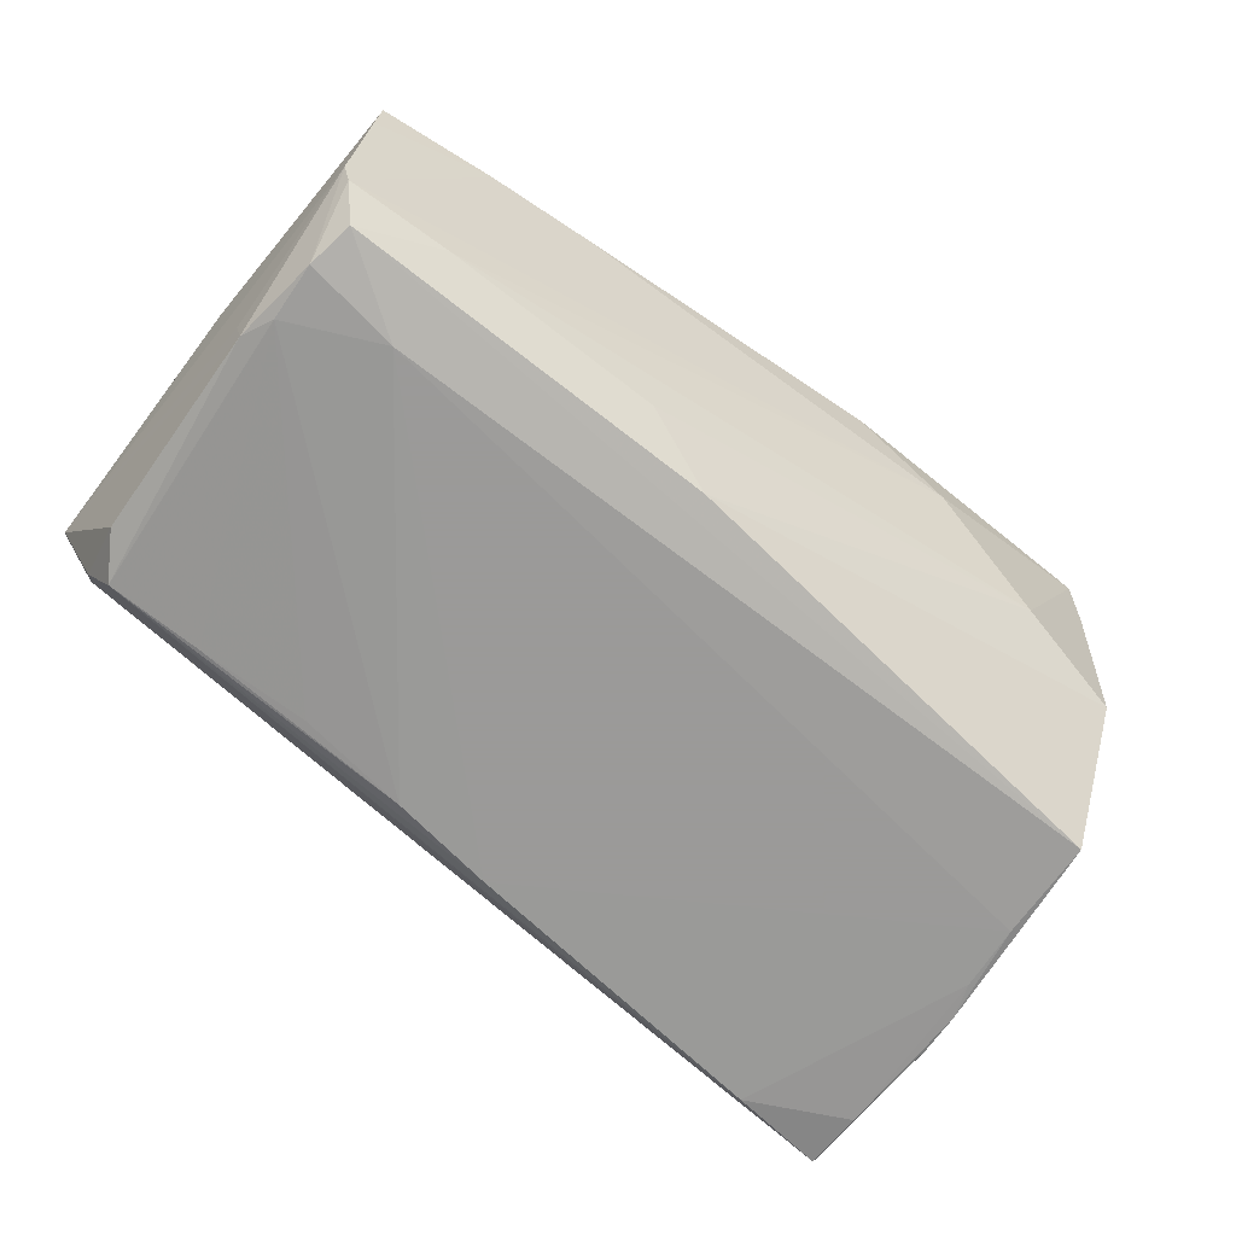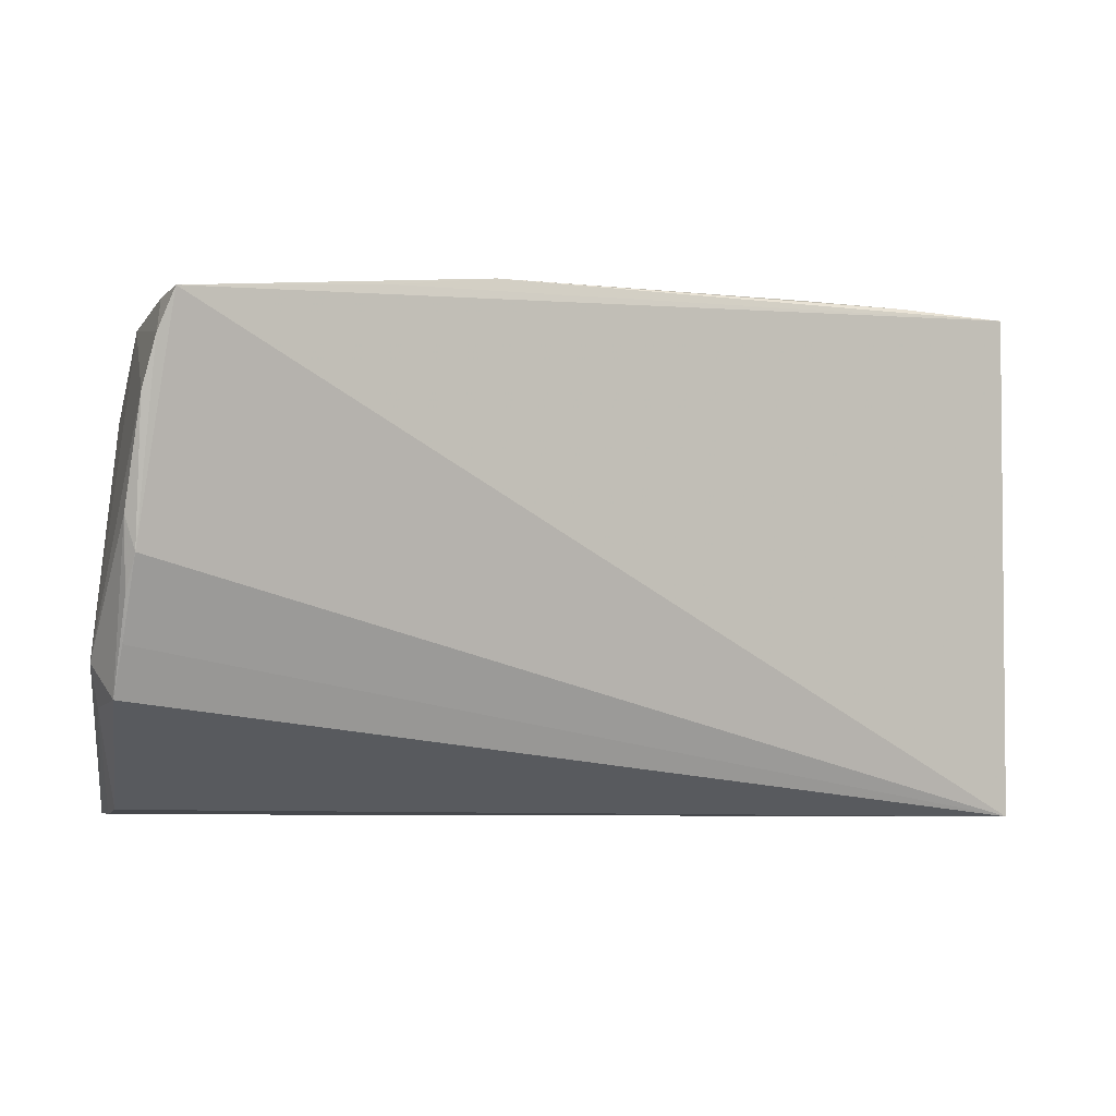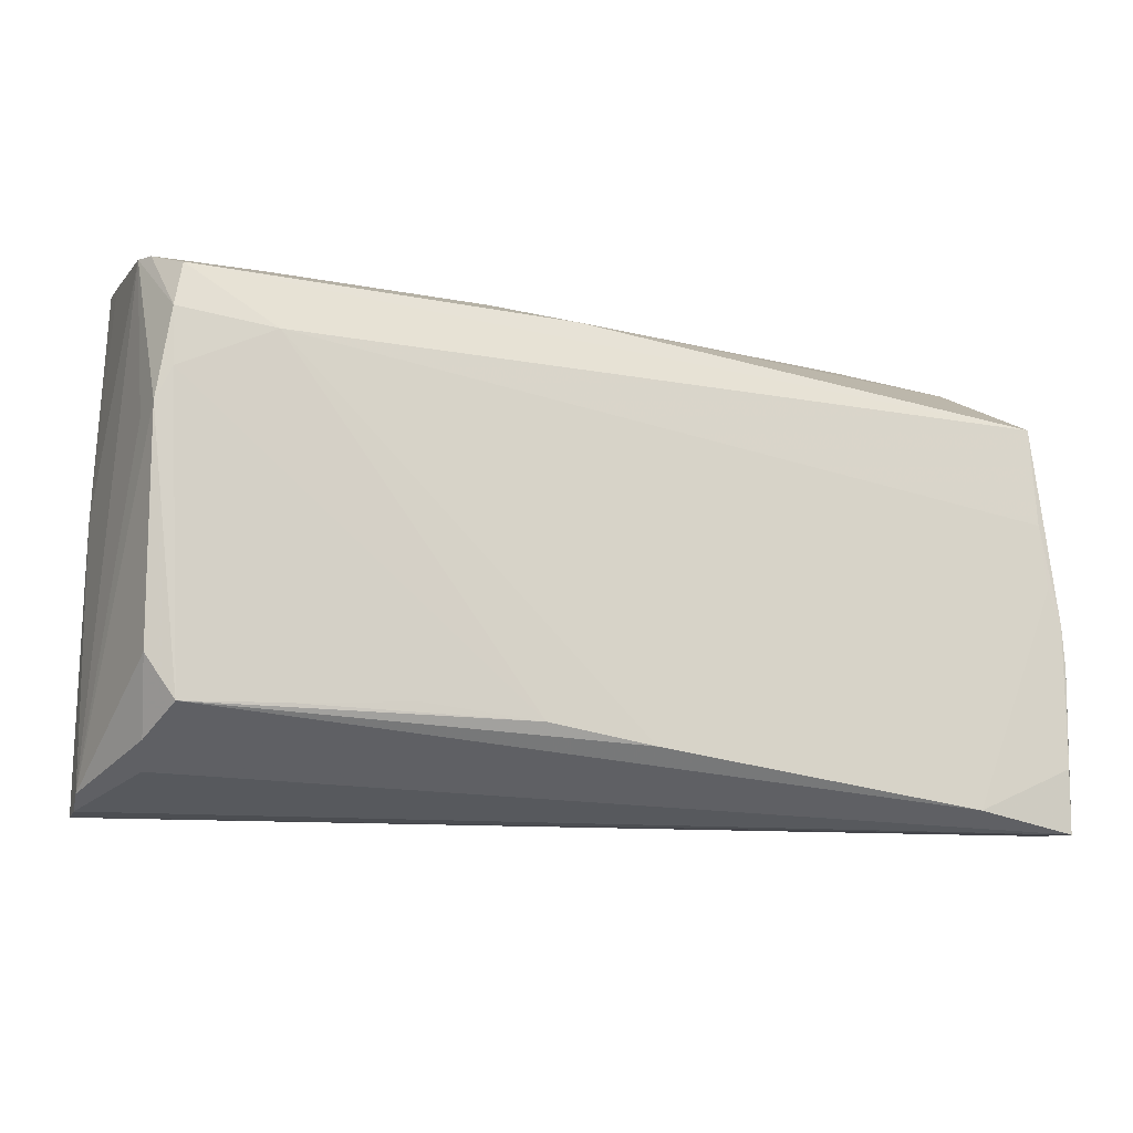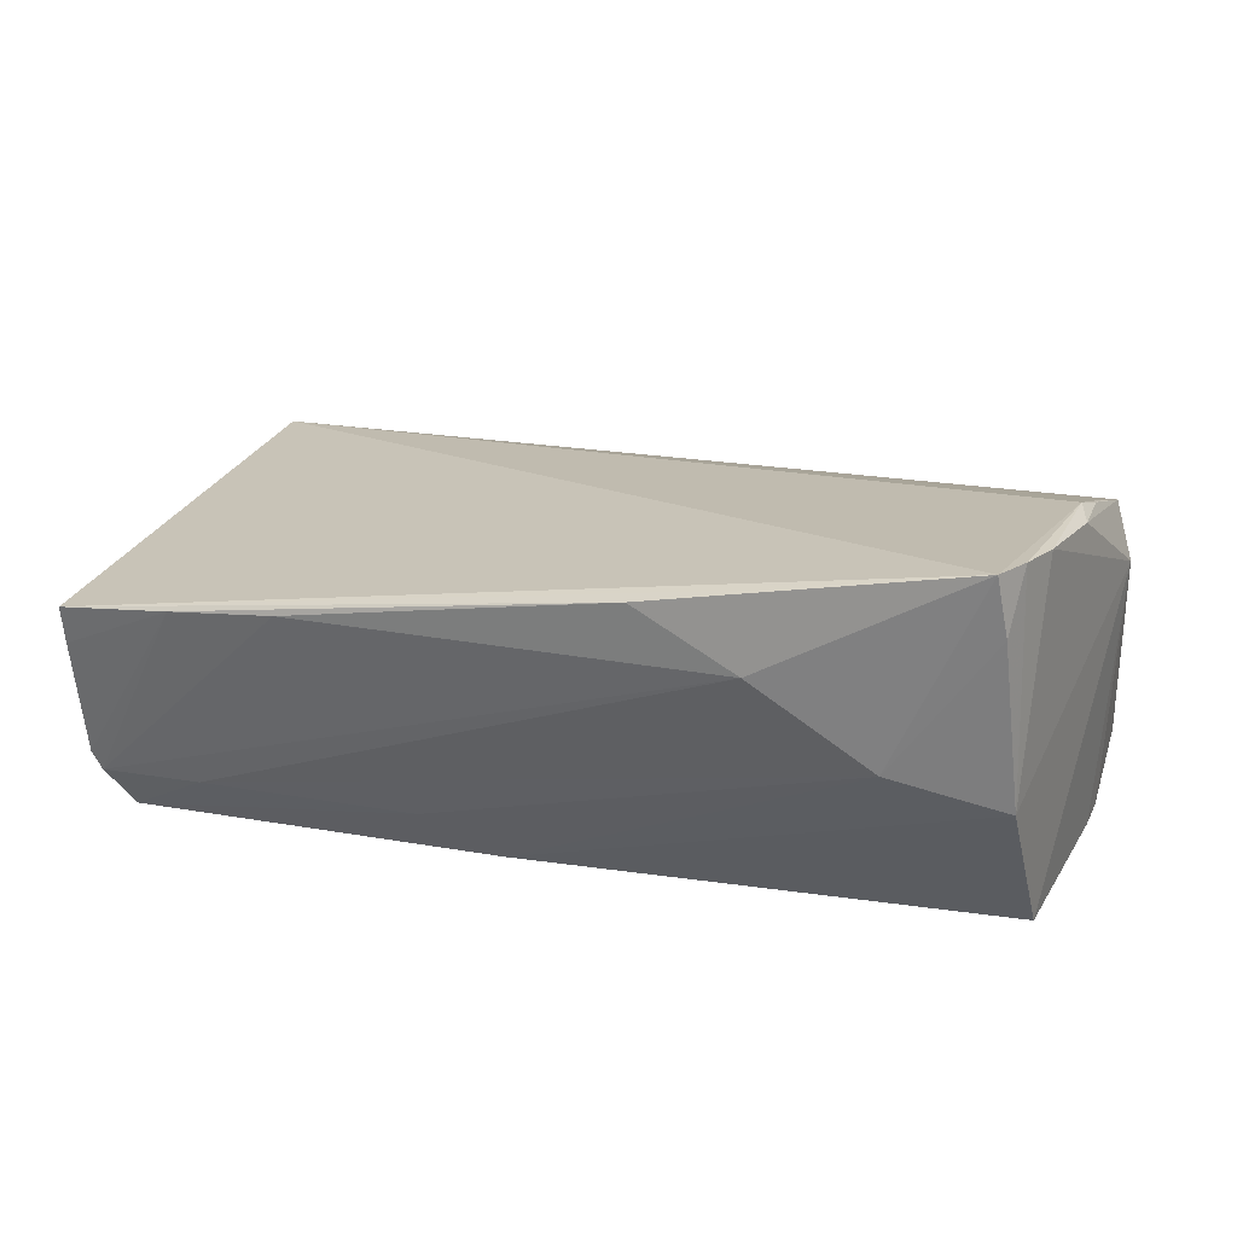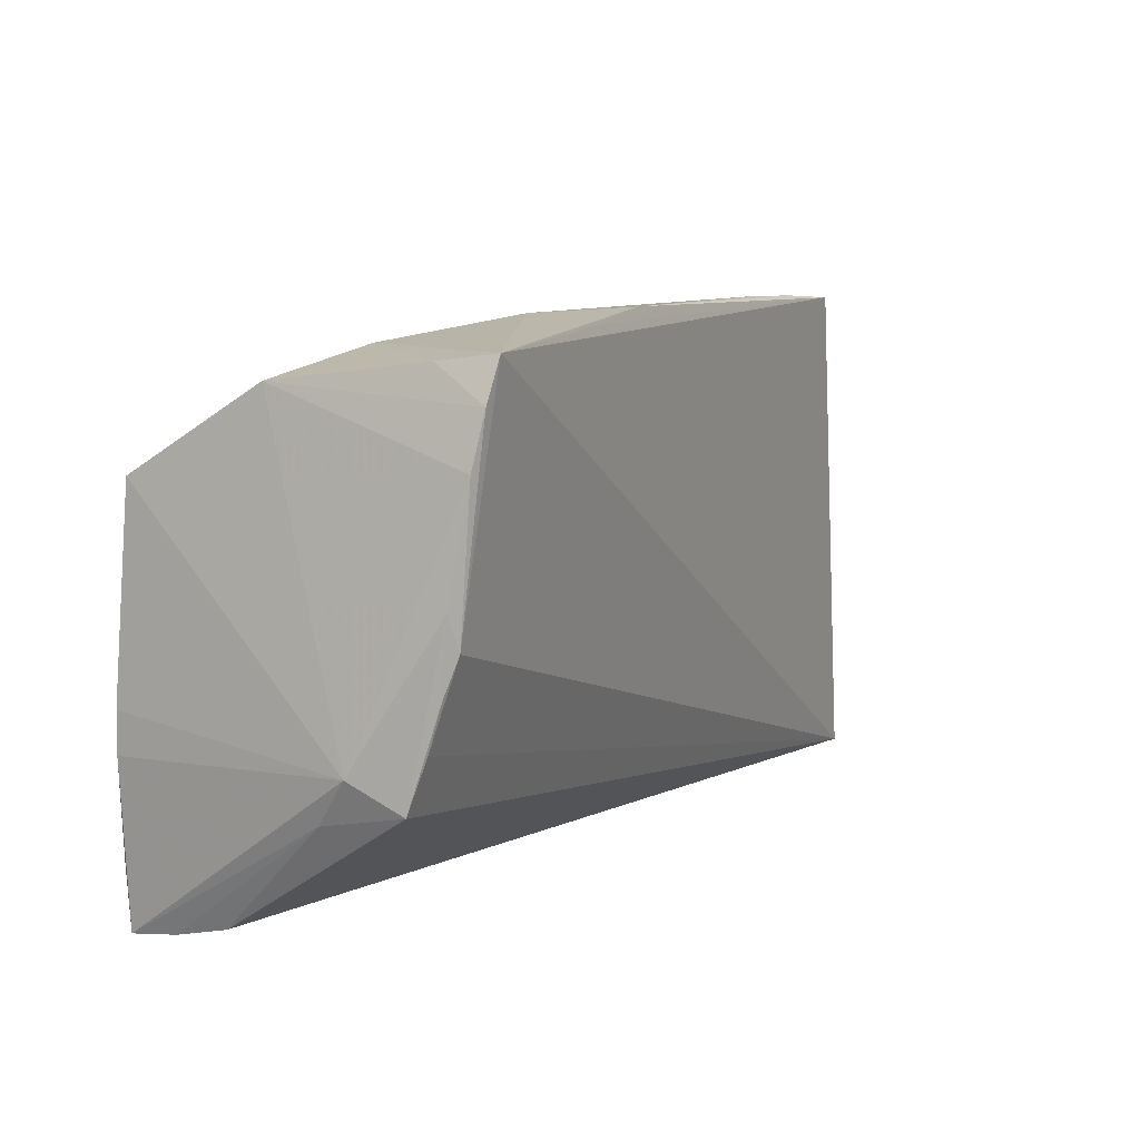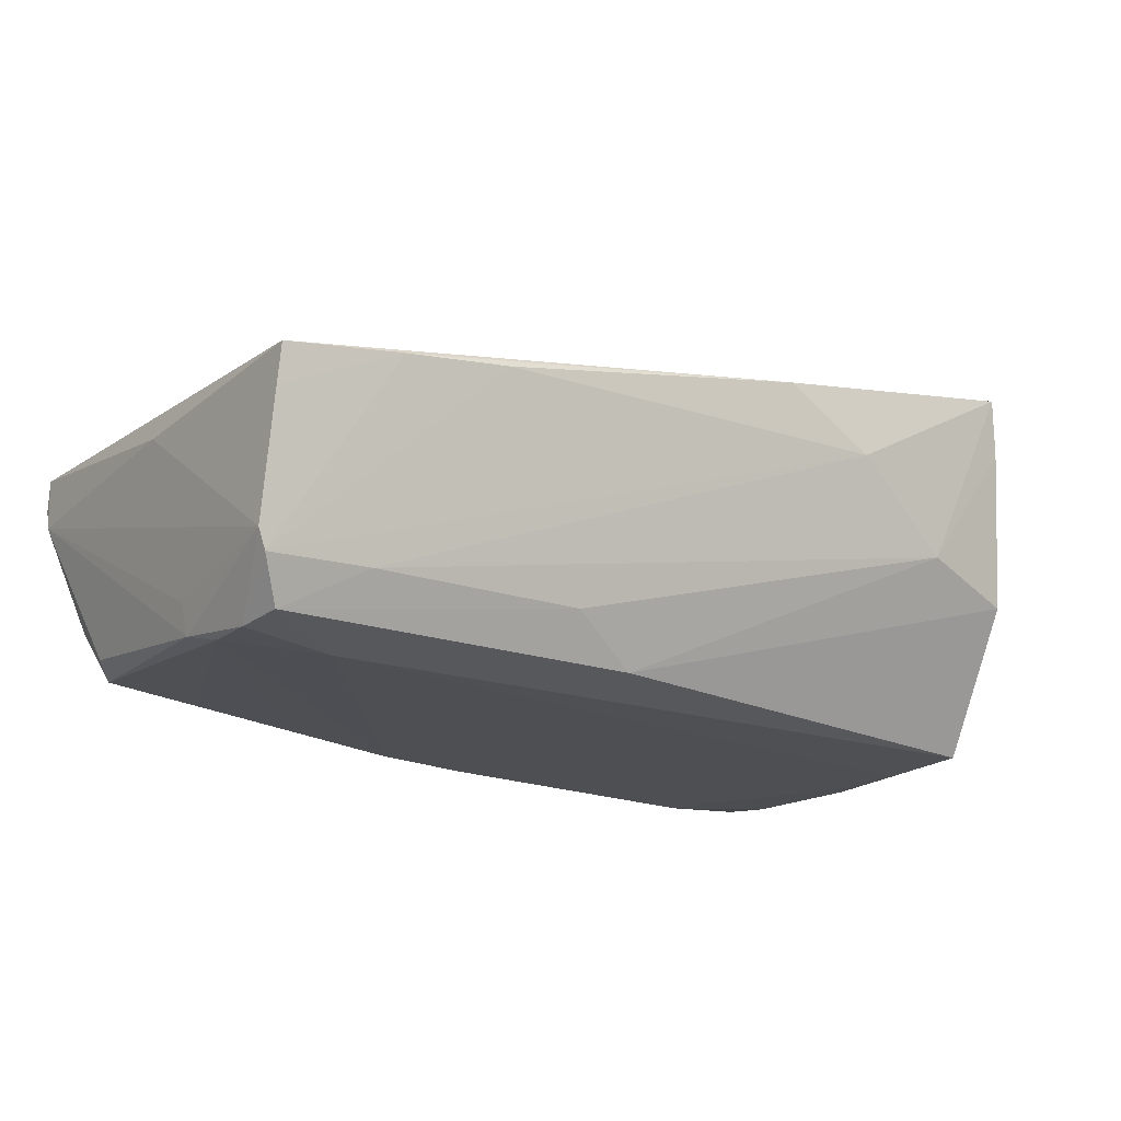
<metadata>
{"format":"obj","ext":"obj","renderer":"f3d","projection":"perspective","resolution":1024,"background":"white","views":[{"elev":-69.5,"azim":142.0,"up":"+Z"},{"elev":3.8,"azim":-13.7,"up":"+Y"},{"elev":-17.7,"azim":159.8,"up":"+Y"},{"elev":22.2,"azim":-162.6,"up":"+Z"},{"elev":11.4,"azim":-57.5,"up":"+Y"},{"elev":-17.8,"azim":145.0,"up":"+Z"}]}
</metadata>
<code>
v 0.05972 -0.03354 0.002233
v 0.05487 0.02405 -0.02198
v -0.05158 0.03222 0.01639
v -0.0578 -0.00875 -0.02368
v -0.0573 -0.03415 -0.01632
v -0.05628 -0.002015 0.02036
v -0.05913 -0.01696 0.006146
v 0.0525 -0.02688 -0.01917
v 0.05931 -0.03496 0.009411
v 0.04447 0.02714 -0.0162
v 0.0256 -0.02541 -0.0223
v -0.05034 0.03334 0.02386
v -0.02443 0.03486 0.009787
v 0.01617 0.02717 -0.01616
v 0.06009 1.763e-05 0.004273
v -0.05256 0.02805 0.02352
v -0.02484 0.03396 0.01944
v -0.05815 -0.01404 -0.02349
v -0.01171 0.03503 0.01691
v -0.05662 -0.007938 0.01874
v -0.04483 -0.03313 -0.02371
v -0.05765 -0.027 -0.02343
v -0.05766 -0.0147 0.01661
v 0.05611 -0.02139 -0.01796
v -0.05794 -0.03503 -0.02255
v -0.05539 0.004429 -0.02386
v 0.05898 0.03104 0.006377
v 0.05942 -0.03503 0.005248
v -0.0549 0.01748 -0.02354
v -0.002418 -0.02864 -0.02386
v 0.03033 0.0332 0.009506
v 0.04004 -0.02639 -0.02065
v -0.06009 -0.01095 0.01041
v 0.05584 0.01819 -0.02276
v 0.05483 -0.03002 -0.01263
v -0.05672 -0.0323 -0.009206
v -0.05634 0.007369 0.02115
v -0.03908 0.03215 -0.0008455
v 0.05392 -0.03259 -0.007878
v 0.05889 0.02715 -0.01408
v 0.01113 -0.0268 -0.02368
v 0.05775 0.02673 -0.01656
v -0.05336 0.02908 -0.004828
v 0.006543 0.02394 -0.02191
v 0.05796 0.006188 -0.01733
v 0.04368 0.01667 -0.02386
v 0.05543 0.0109 -0.02257
v -0.05515 0.002974 0.02191
v -0.05618 -0.003985 -0.02382
v 0.05725 0.006797 -0.02157
v 0.059 0.03014 0.001391
v -0.05433 0.02138 0.02281
v 0.04409 0.03236 0.008073
f 18 25 33
f 27 12 9
f 43 29 33
f 25 8 39
f 5 25 9
f 9 36 5
f 33 29 4
f 4 18 33
f 15 27 9
f 9 12 48
f 48 20 9
f 23 36 9
f 9 20 23
f 13 38 12
f 12 38 3
f 38 43 3
f 9 25 28
f 25 39 28
f 50 34 40
f 50 24 8
f 51 15 40
f 27 15 51
f 52 43 33
f 7 23 33
f 36 23 7
f 7 5 36
f 33 25 7
f 25 5 7
f 20 48 6
f 6 23 20
f 38 13 10
f 10 14 38
f 10 2 14
f 19 13 12
f 24 50 1
f 40 15 1
f 1 15 9
f 9 28 1
f 47 50 8
f 34 50 47
f 25 18 22
f 18 4 22
f 29 2 46
f 46 2 34
f 34 47 46
f 13 19 31
f 16 48 12
f 16 52 48
f 12 3 16
f 16 3 43
f 43 52 16
f 48 52 37
f 37 6 48
f 37 52 33
f 33 23 37
f 23 6 37
f 44 2 29
f 14 2 44
f 29 43 44
f 44 43 38
f 38 14 44
f 2 10 42
f 40 34 42
f 34 2 42
f 42 10 13
f 13 31 42
f 12 27 17
f 17 19 12
f 27 19 17
f 35 28 39
f 35 1 28
f 35 39 8
f 8 24 35
f 24 1 35
f 45 50 40
f 40 1 45
f 45 1 50
f 25 22 21
f 21 8 25
f 21 30 8
f 26 46 30
f 26 4 29
f 29 46 26
f 27 51 53
f 53 19 27
f 53 31 19
f 53 51 40
f 40 42 53
f 53 42 31
f 32 47 8
f 32 11 47
f 41 46 47
f 47 11 41
f 30 46 41
f 11 32 41
f 8 30 41
f 41 32 8
f 30 21 49
f 49 26 30
f 4 26 49
f 49 22 4
f 49 21 22

</code>
